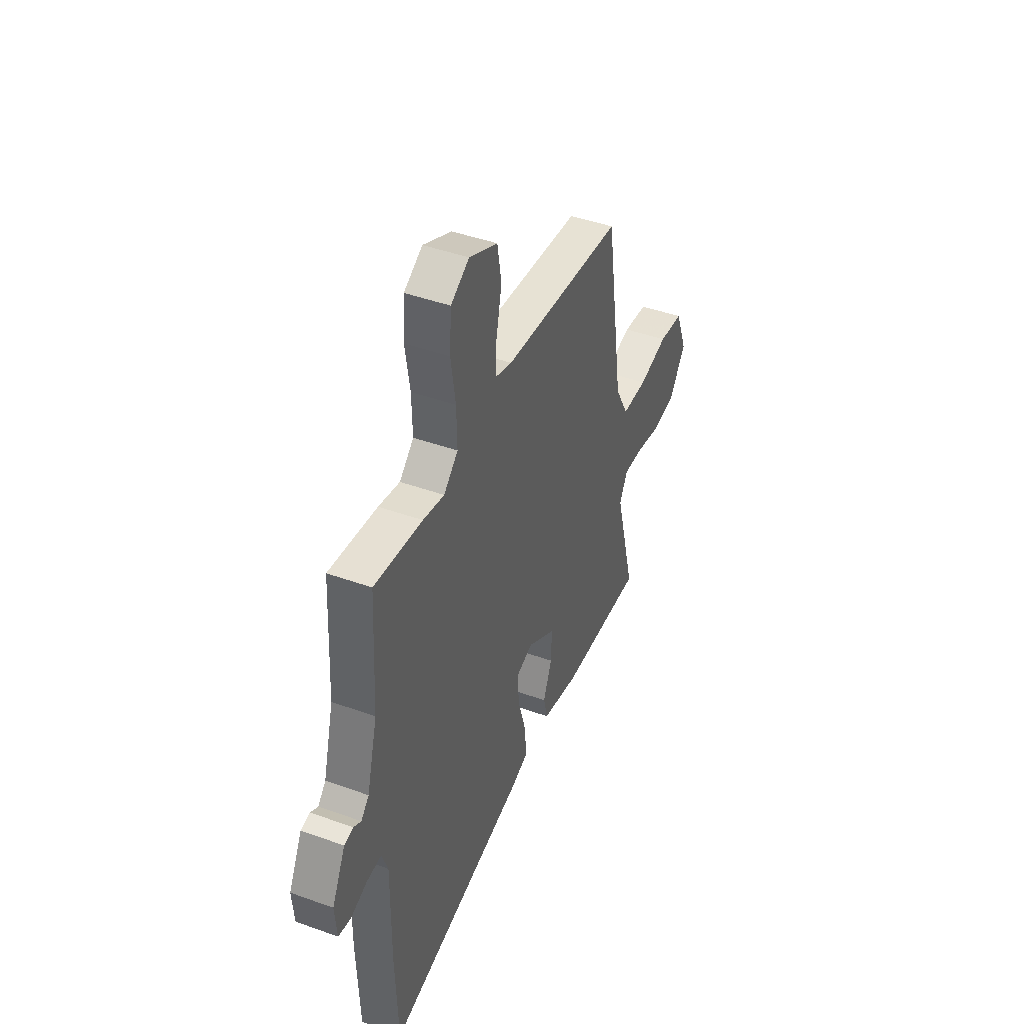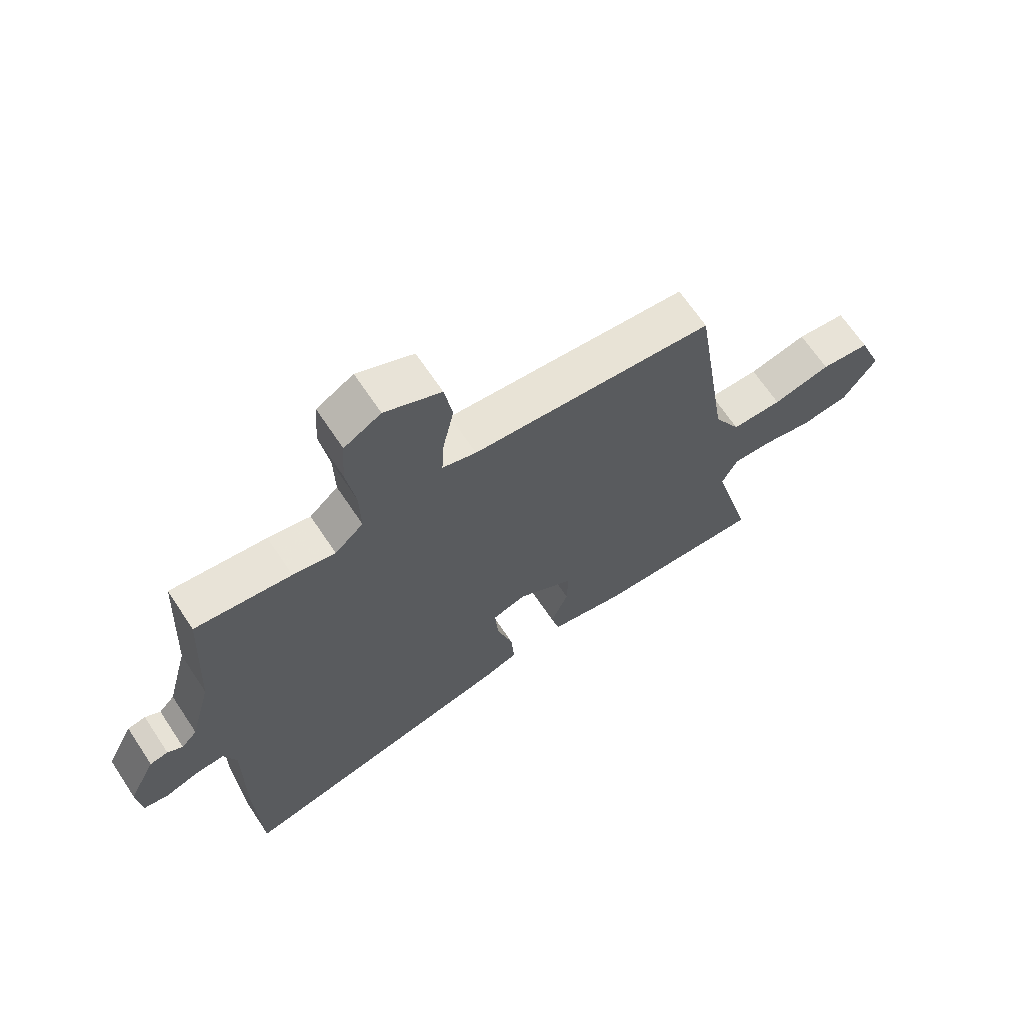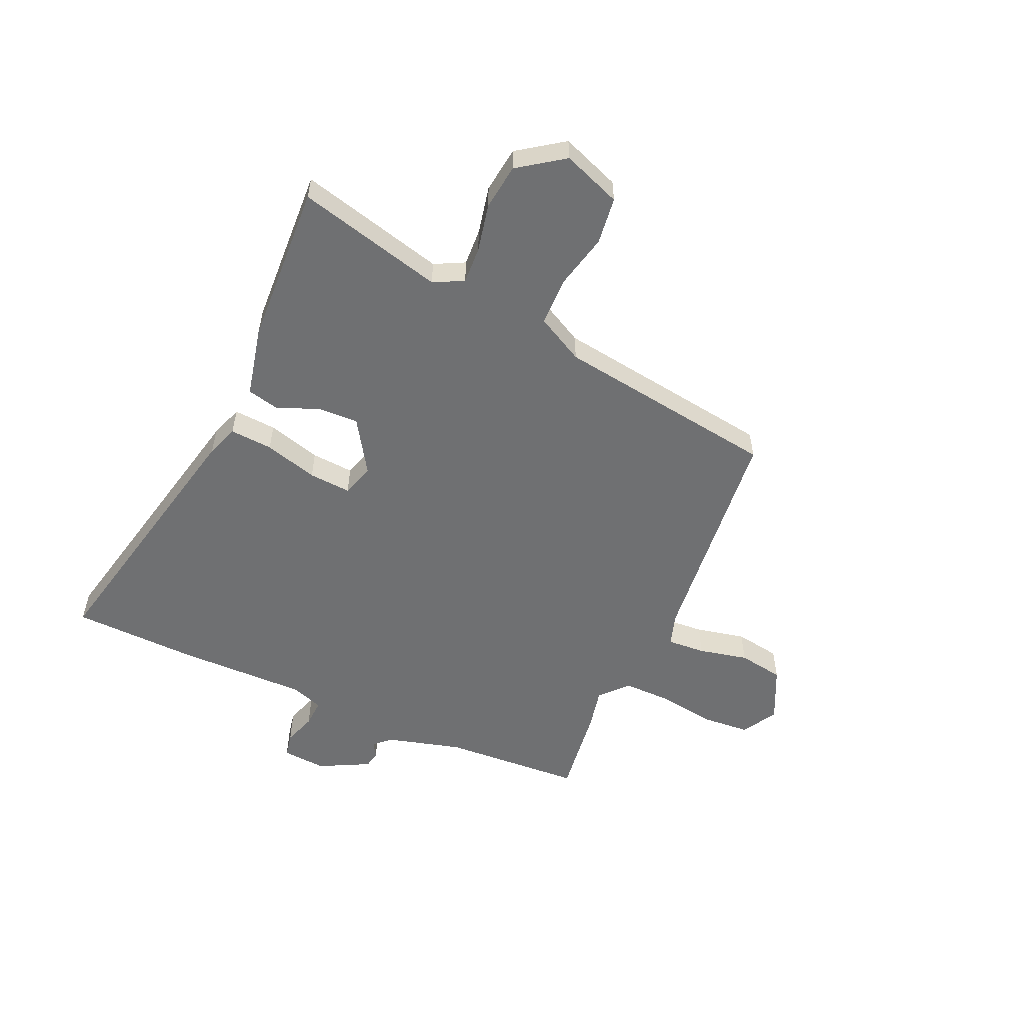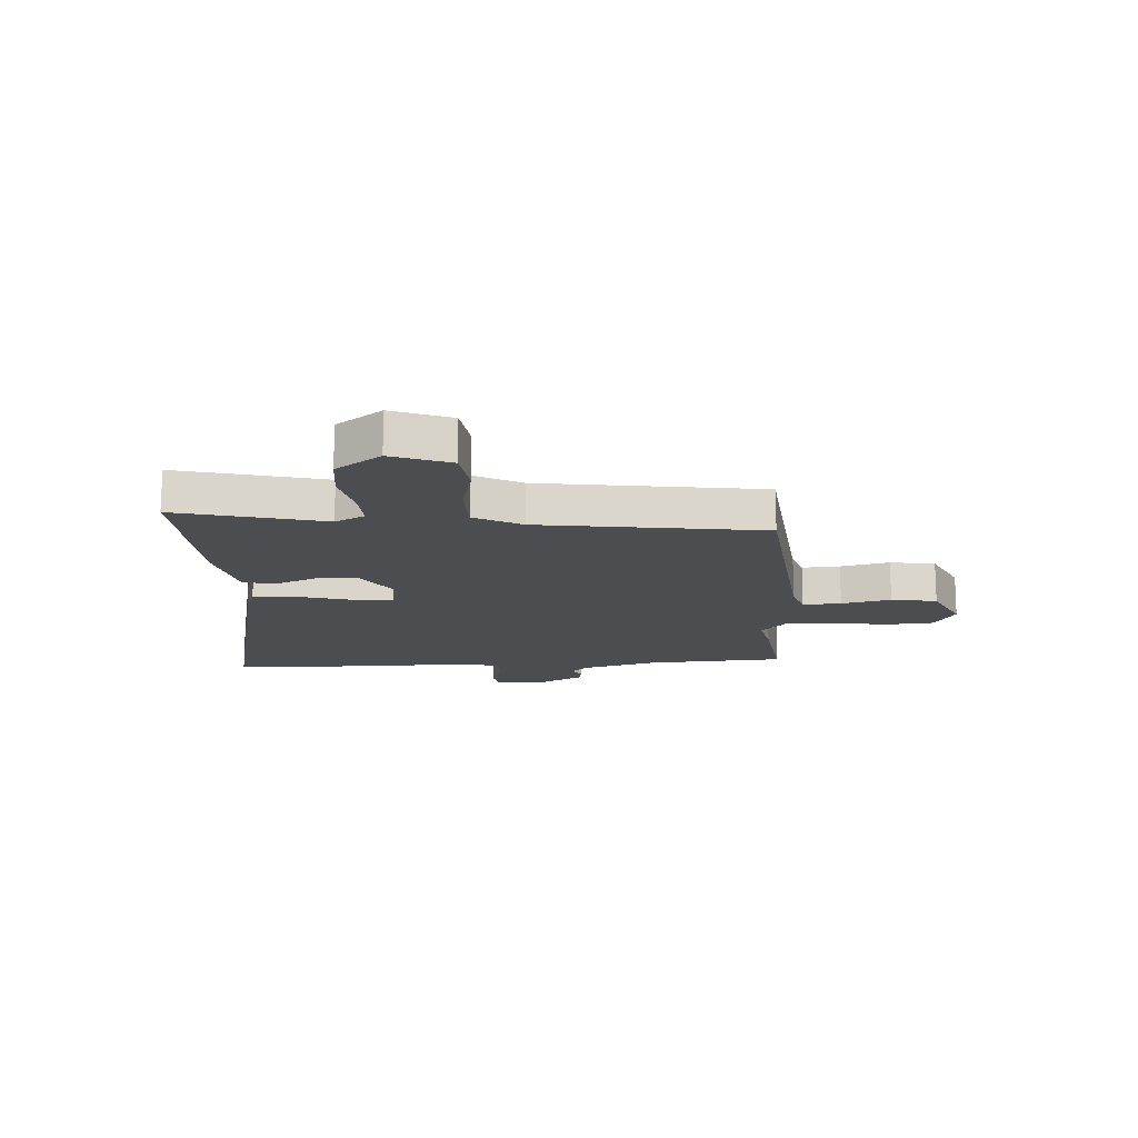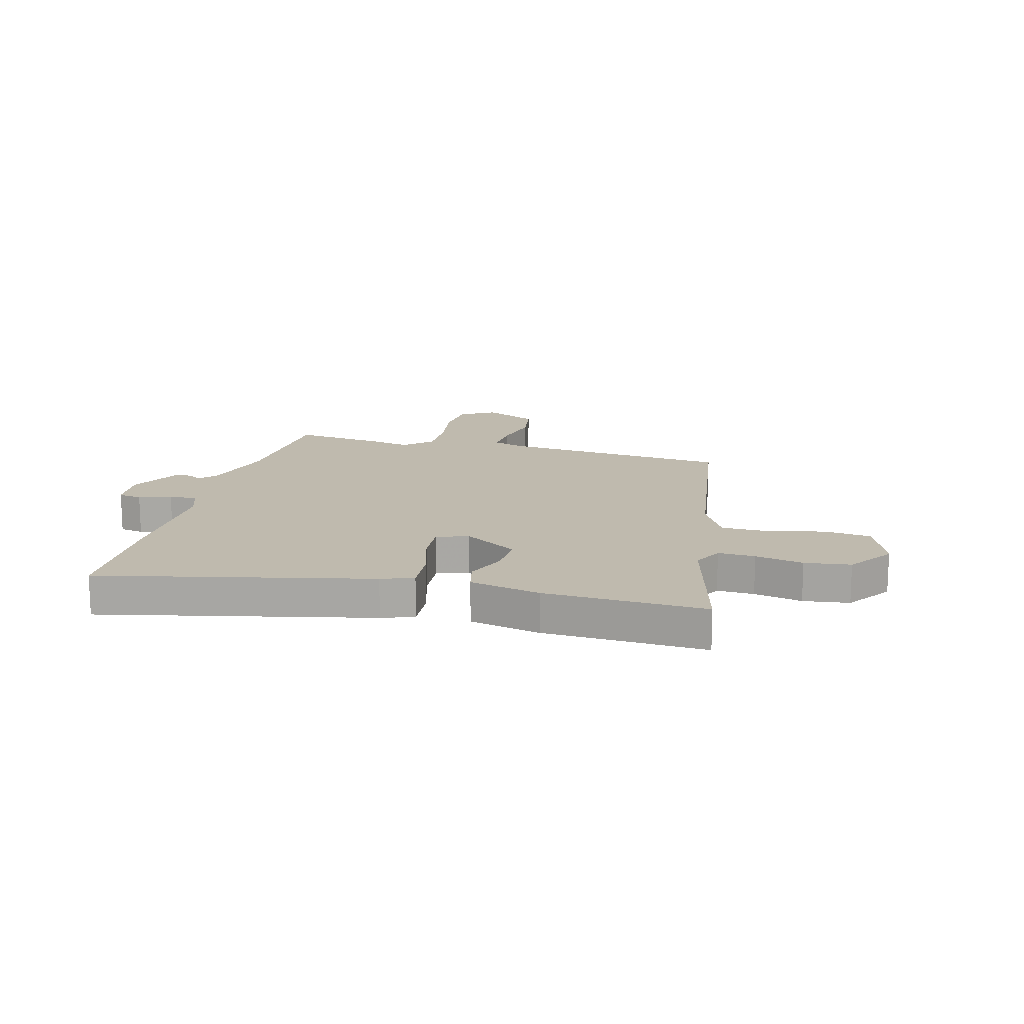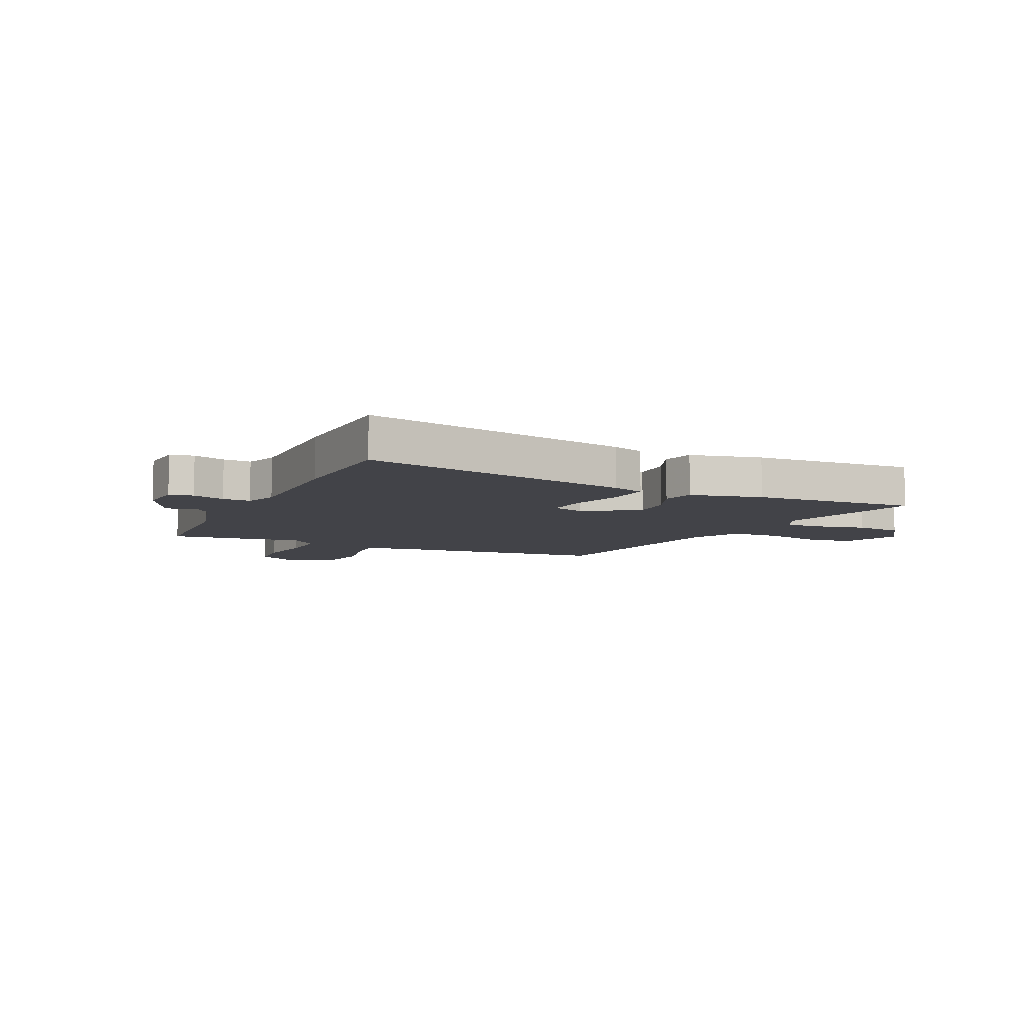
<metadata>
{"format":"obj","ext":"obj","renderer":"f3d","projection":"perspective","resolution":1024,"background":"white","views":[{"elev":44.0,"azim":112.9,"up":"+Z"},{"elev":66.7,"azim":146.4,"up":"+Z"},{"elev":-54.9,"azim":-113.6,"up":"+Y"},{"elev":-15.7,"azim":-86.0,"up":"+Y"},{"elev":15.5,"azim":-165.1,"up":"+Y"},{"elev":-7.6,"azim":155.5,"up":"+Y"}]}
</metadata>
<code>
v -0.564 0.07 -0.486
v -0.494 0.07 -0.222
v -0.521 0.07 -0.168
v -0.588 0.07 -0.171
v -0.675 0.07 -0.189
v -0.758 0.07 -0.178
v -0.815 0.07 -0.096
v -0.774 0.07 0.009
v -0.689 0.07 0.019
v -0.589 0.07 -0.005
v -0.502 0.07 -0.004
v -0.456 0.07 0.081
v -0.395 0.07 0.482
v 0.021 0.07 0.521
v 0.079 0.07 0.539
v 0.075 0.07 0.608
v 0.056 0.07 0.697
v 0.07 0.07 0.779
v 0.167 0.07 0.824
v 0.23 0.07 0.787
v 0.236 0.07 0.702
v 0.22 0.07 0.6
v 0.218 0.07 0.511
v 0.267 0.07 0.466
v 0.34 0.07 0.481
v 0.505 0.07 0.501
v 0.518 0.07 0.25
v 0.554 0.07 0.114
v 0.581 0.07 0.085
v 0.607 0.07 0.101
v 0.638 0.07 0.095
v 0.684 0.07 0.004
v 0.677 0.07 -0.075
v 0.634 0.07 -0.083
v 0.576 0.07 -0.063
v 0.526 0.07 -0.06
v 0.505 0.07 -0.118
v 0.506 0.07 -0.352
v 0.497 0.07 -0.578
v 0.011 0.07 -0.468
v -0.047 0.07 -0.447
v -0.041 0.07 -0.37
v -0.013 0.07 -0.274
v -0.007 0.07 -0.198
v -0.065 0.07 -0.179
v -0.162 0.07 -0.24
v -0.16 0.07 -0.314
v -0.13 0.07 -0.388
v -0.144 0.07 -0.446
v -0.272 0.07 -0.474
v -0.564 0 -0.486
v -0.494 0 -0.222
v -0.521 0 -0.168
v -0.588 0 -0.171
v -0.675 0 -0.189
v -0.758 0 -0.178
v -0.815 0 -0.096
v -0.774 0 0.009
v -0.689 0 0.019
v -0.589 0 -0.005
v -0.502 0 -0.004
v -0.456 0 0.081
v -0.395 0 0.482
v 0.021 0 0.521
v 0.079 0 0.539
v 0.075 0 0.608
v 0.056 0 0.697
v 0.07 0 0.779
v 0.167 0 0.824
v 0.23 0 0.787
v 0.236 0 0.702
v 0.22 0 0.6
v 0.218 0 0.511
v 0.267 0 0.466
v 0.34 0 0.481
v 0.505 0 0.501
v 0.518 0 0.25
v 0.554 0 0.114
v 0.581 0 0.085
v 0.607 0 0.101
v 0.638 0 0.095
v 0.684 0 0.004
v 0.677 0 -0.075
v 0.634 0 -0.083
v 0.576 0 -0.063
v 0.526 0 -0.06
v 0.505 0 -0.118
v 0.506 0 -0.352
v 0.497 0 -0.578
v 0.011 0 -0.468
v -0.047 0 -0.447
v -0.041 0 -0.37
v -0.013 0 -0.274
v -0.007 0 -0.198
v -0.065 0 -0.179
v -0.162 0 -0.24
v -0.16 0 -0.314
v -0.13 0 -0.388
v -0.144 0 -0.446
v -0.272 0 -0.474
f 50 1 2
f 49 50 2
f 48 49 2
f 47 48 2
f 46 47 2 3
f 45 46 3
f 41 42 43
f 40 41 43
f 39 40 43
f 38 39 43
f 37 38 43
f 36 37 43 44
f 33 34 35
f 32 33 35
f 31 32 35
f 30 31 35
f 29 30 35
f 28 29 35 36
f 36 44 45
f 28 36 45
f 27 28 45
f 27 45 3
f 26 27 3
f 25 26 3
f 24 25 3
f 20 21 22
f 19 20 22
f 18 19 22
f 17 18 22
f 16 17 22
f 15 16 22 23
f 12 13 14
f 24 3 4
f 23 24 4
f 15 23 4
f 14 15 4
f 12 14 4
f 11 12 4
f 7 8 9 10
f 7 10 11
f 6 7 11
f 5 6 11
f 4 5 11
f 52 51 100
f 52 100 99
f 52 99 98
f 52 98 97
f 53 52 97 96
f 53 96 95
f 93 92 91
f 93 91 90
f 93 90 89
f 93 89 88
f 93 88 87
f 94 93 87 86
f 85 84 83
f 85 83 82
f 85 82 81
f 85 81 80
f 85 80 79
f 86 85 79 78
f 95 94 86
f 95 86 78
f 95 78 77
f 53 95 77
f 53 77 76
f 53 76 75
f 53 75 74
f 72 71 70
f 72 70 69
f 72 69 68
f 72 68 67
f 72 67 66
f 73 72 66 65
f 64 63 62
f 54 53 74
f 54 74 73
f 54 73 65
f 54 65 64
f 54 64 62
f 54 62 61
f 60 59 58 57
f 61 60 57
f 61 57 56
f 61 56 55
f 61 55 54
f 1 51 52 2
f 2 52 53 3
f 3 53 54 4
f 4 54 55 5
f 5 55 56 6
f 6 56 57 7
f 7 57 58 8
f 8 58 59 9
f 9 59 60 10
f 10 60 61 11
f 11 61 62 12
f 12 62 63 13
f 13 63 64 14
f 14 64 65 15
f 15 65 66 16
f 16 66 67 17
f 17 67 68 18
f 18 68 69 19
f 19 69 70 20
f 20 70 71 21
f 21 71 72 22
f 22 72 73 23
f 23 73 74 24
f 24 74 75 25
f 25 75 76 26
f 26 76 77 27
f 27 77 78 28
f 28 78 79 29
f 29 79 80 30
f 30 80 81 31
f 31 81 82 32
f 32 82 83 33
f 33 83 84 34
f 34 84 85 35
f 35 85 86 36
f 36 86 87 37
f 37 87 88 38
f 38 88 89 39
f 39 89 90 40
f 40 90 91 41
f 41 91 92 42
f 42 92 93 43
f 43 93 94 44
f 44 94 95 45
f 45 95 96 46
f 46 96 97 47
f 47 97 98 48
f 48 98 99 49
f 49 99 100 50
f 50 100 51 1

</code>
